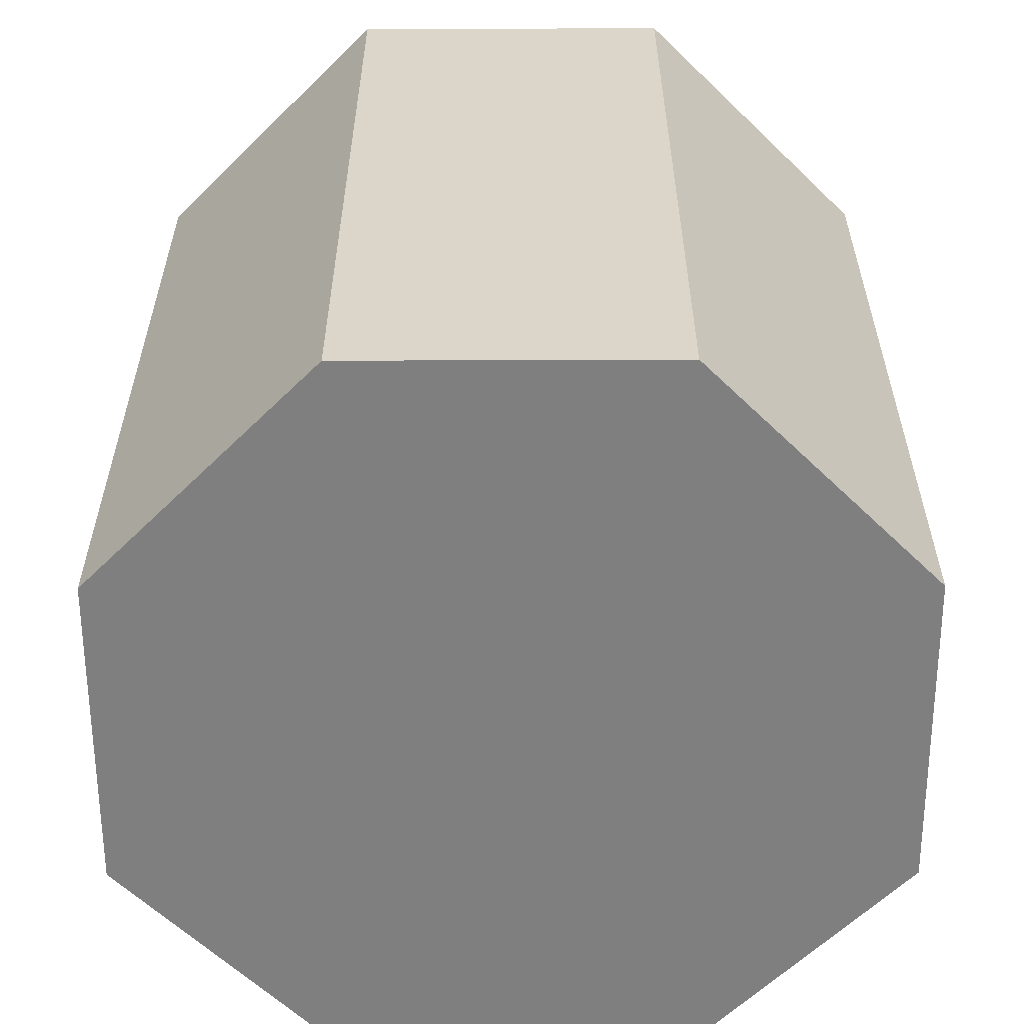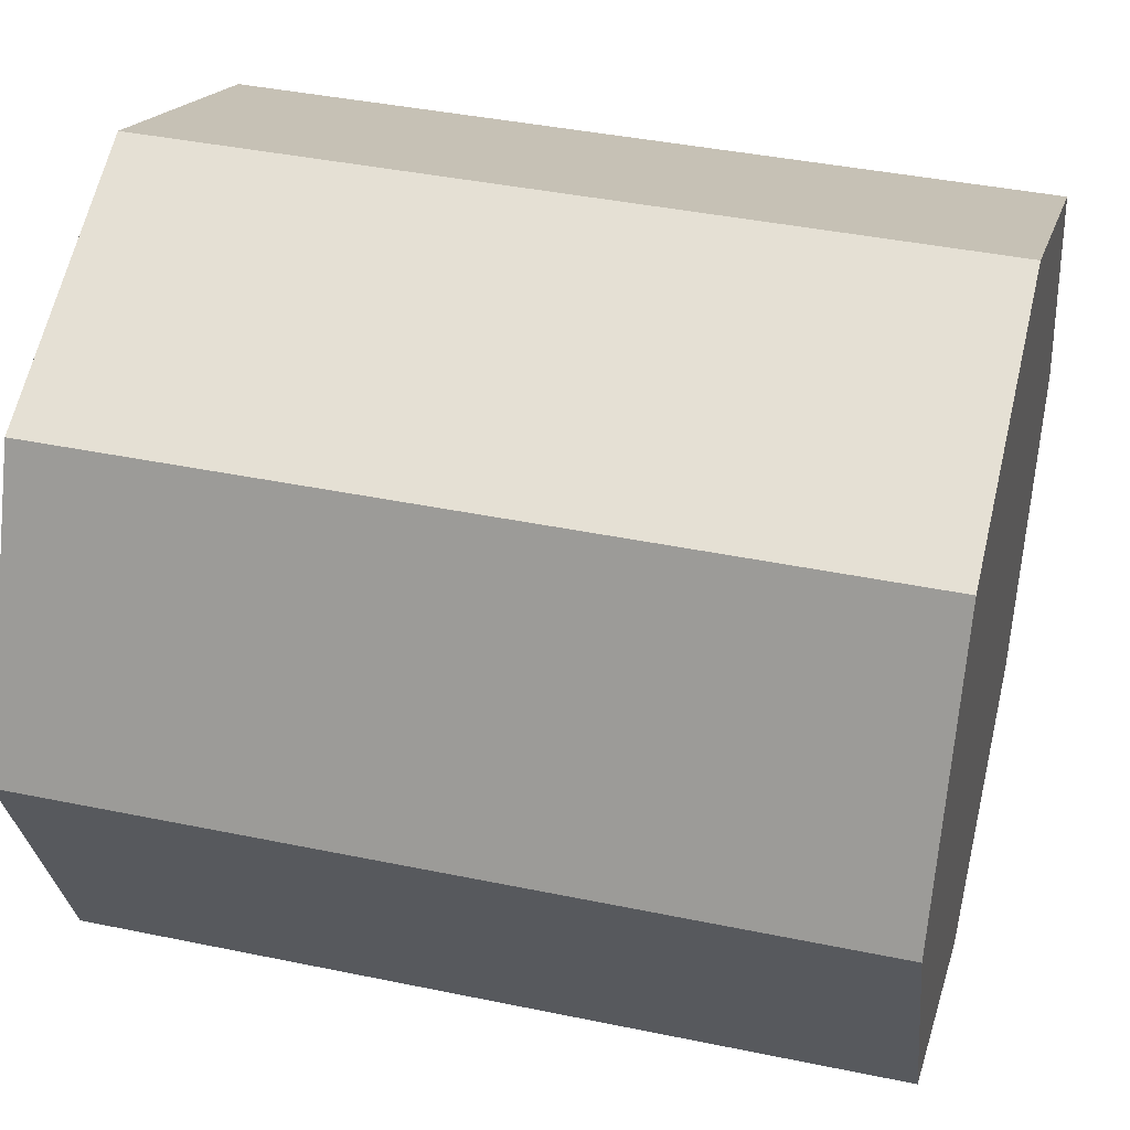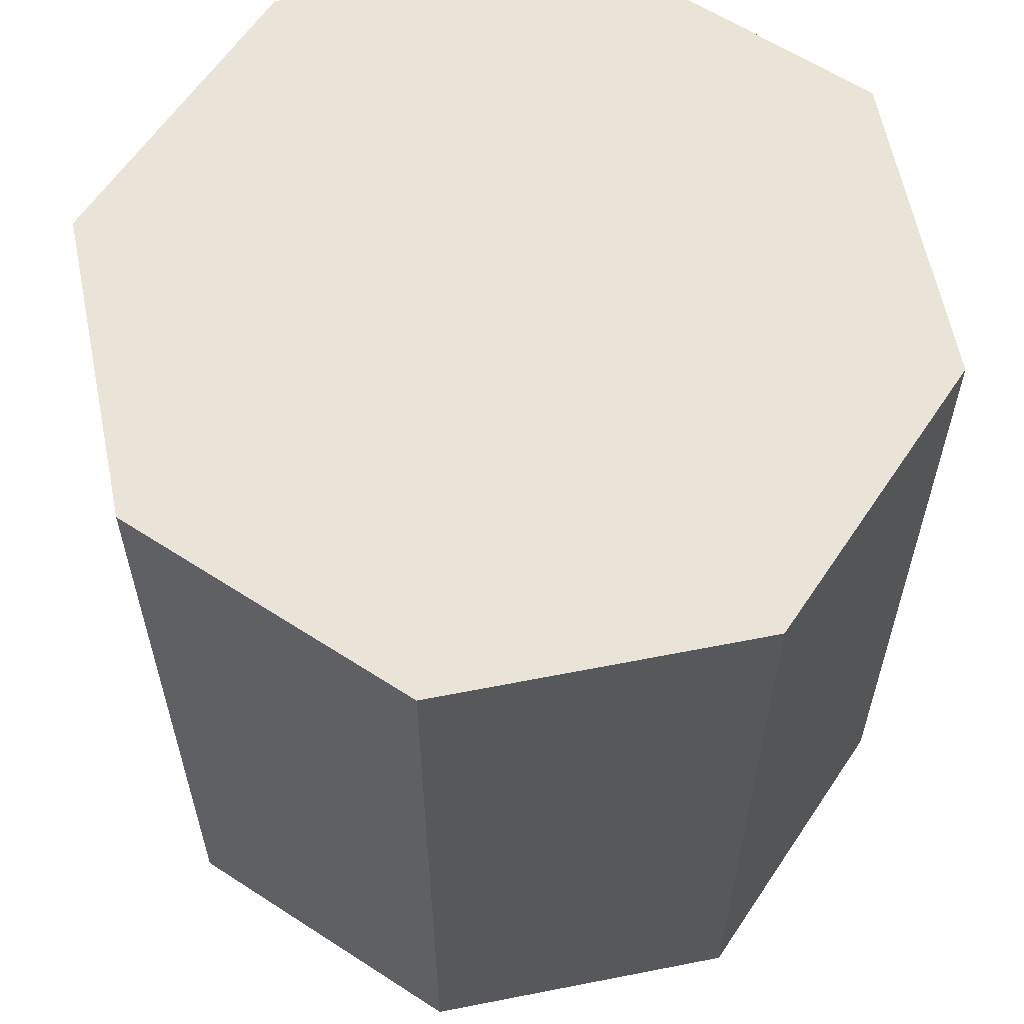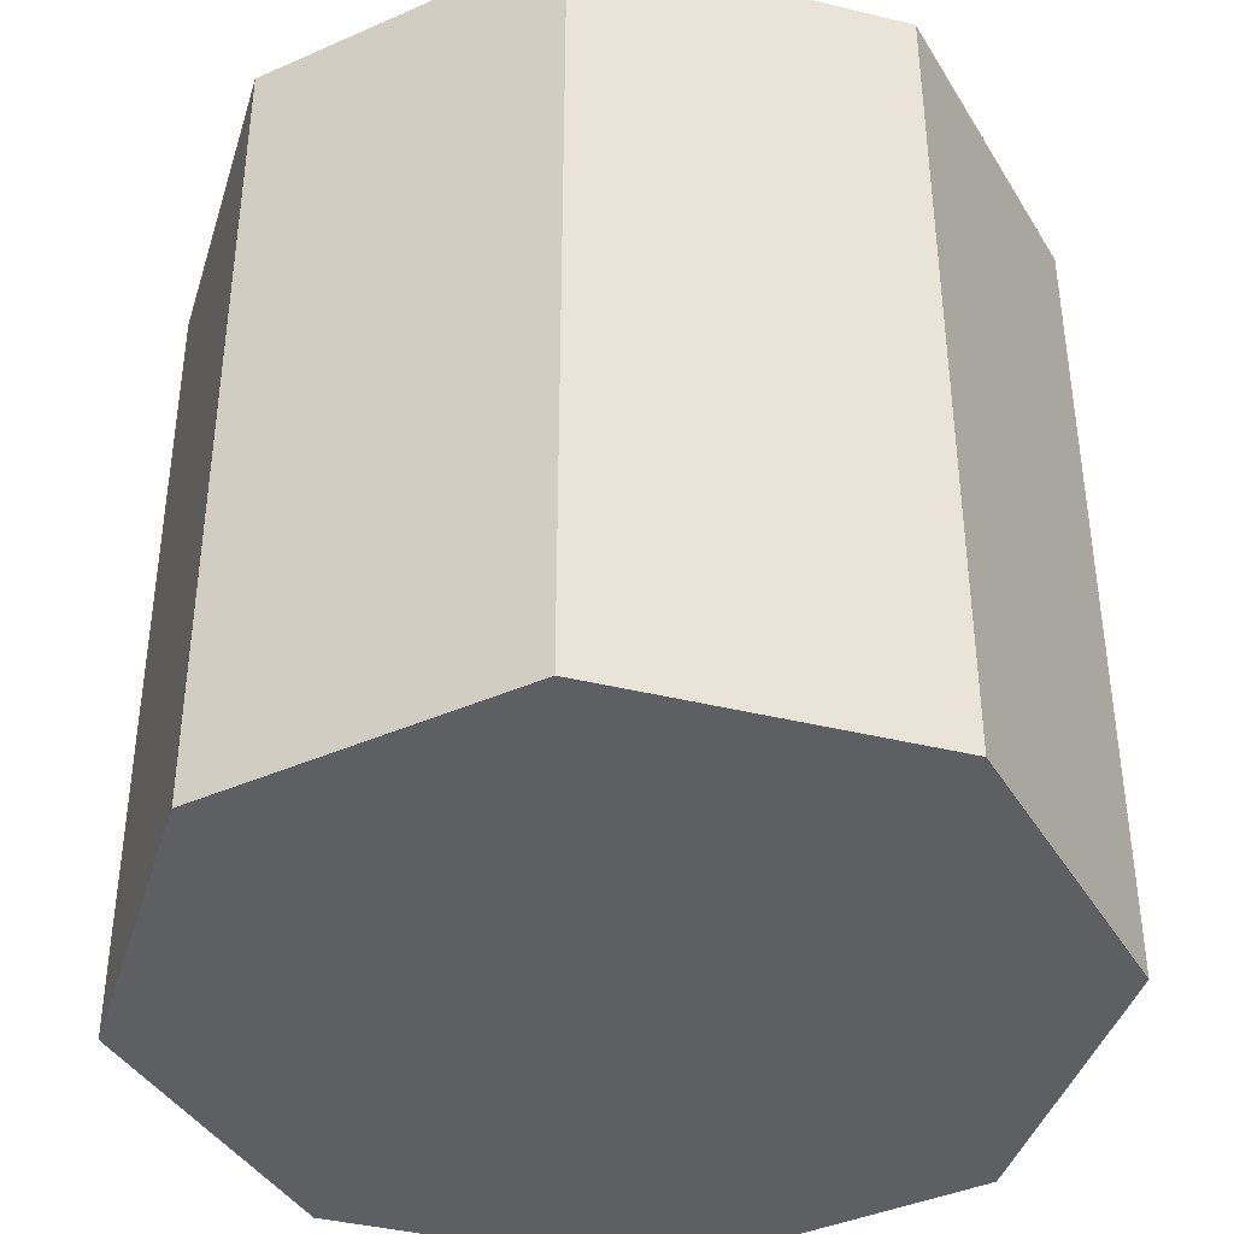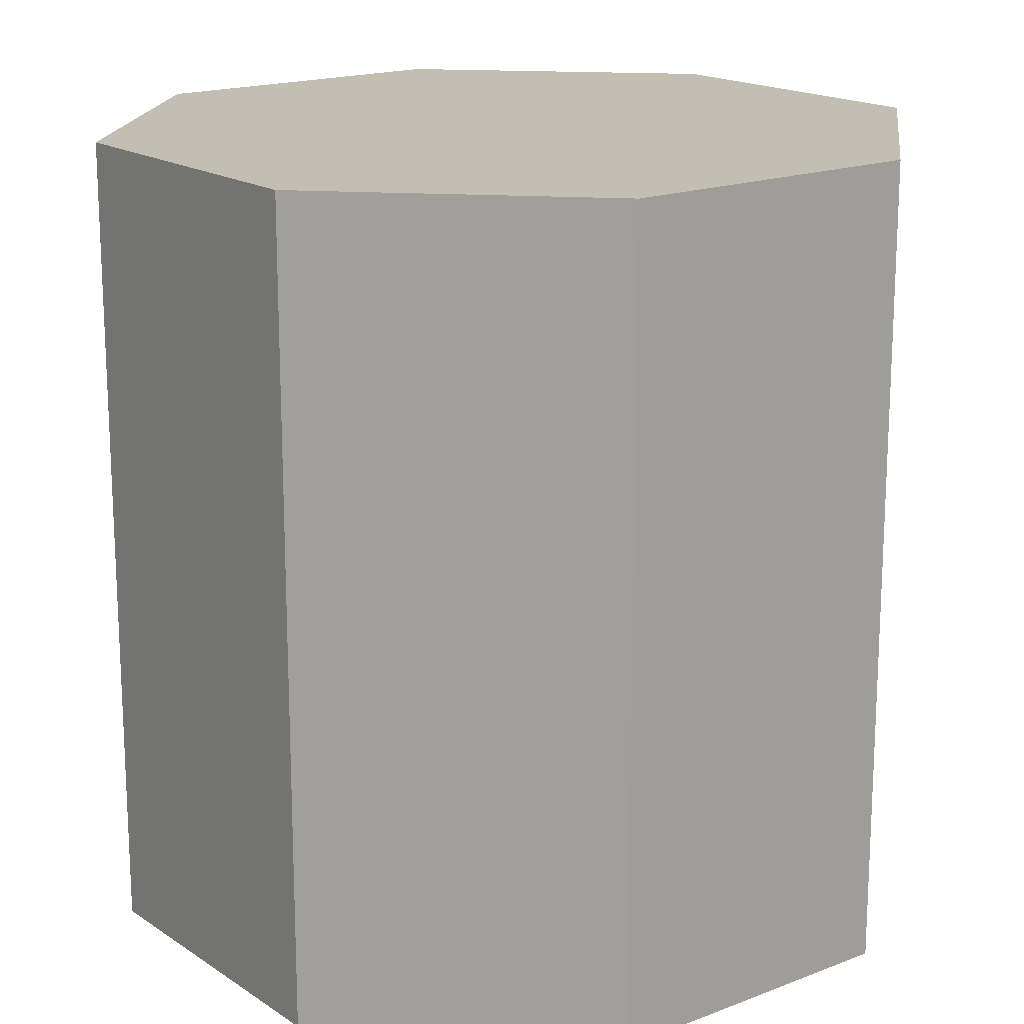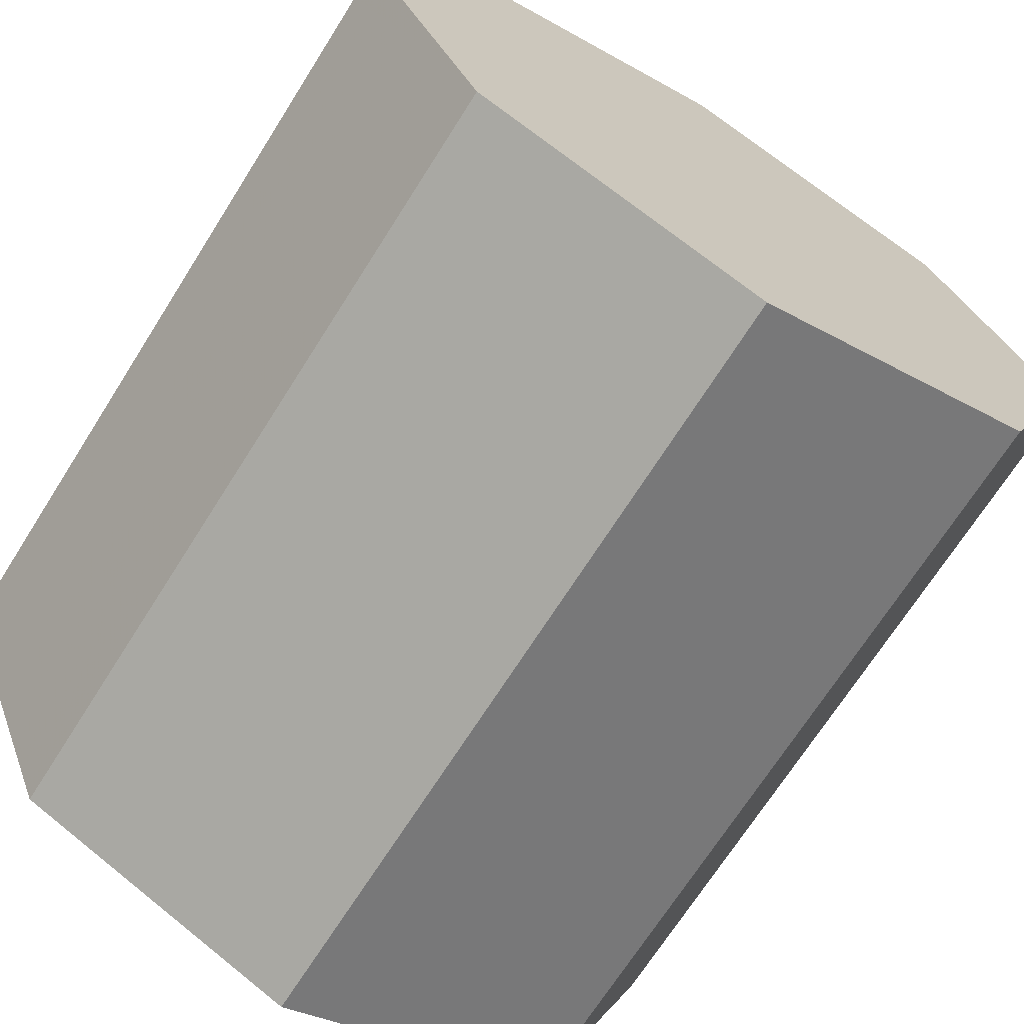
<metadata>
{"format":"obj","ext":"obj","renderer":"f3d","projection":"perspective","resolution":1024,"background":"white","views":[{"elev":-59.9,"azim":-67.3,"up":"+Y"},{"elev":40.1,"azim":-75.6,"up":"+Z"},{"elev":60.9,"azim":-78.9,"up":"+Y"},{"elev":-40.6,"azim":50.9,"up":"+Y"},{"elev":17.4,"azim":-60.2,"up":"+Y"},{"elev":-69.7,"azim":-32.3,"up":"+Z"}]}
</metadata>
<code>
o CylinderTrigger_Cylinder
v 0 -0.99 -1.01
v 0 0.99 -1.01
v 0.7142 -0.99 -0.7142
v 0.7142 0.99 -0.7142
v 1.01 -0.99 0
v 1.01 0.99 0
v 0.7142 -0.99 0.7142
v 0.7142 0.99 0.7142
v -0 -0.99 1.01
v -0 0.99 1.01
v -0.7142 -0.99 0.7142
v -0.7142 0.99 0.7142
v -1.01 -0.99 -0
v -1.01 0.99 -0
v -0.7142 -0.99 -0.7142
v -0.7142 0.99 -0.7142
f 1 2 4 3
f 3 4 6 5
f 5 6 8 7
f 7 8 10 9
f 9 10 12 11
f 11 12 14 13
f 4 2 16 14 12 10 8 6
f 13 14 16 15
f 15 16 2 1
f 1 3 5 7 9 11 13 15

</code>
